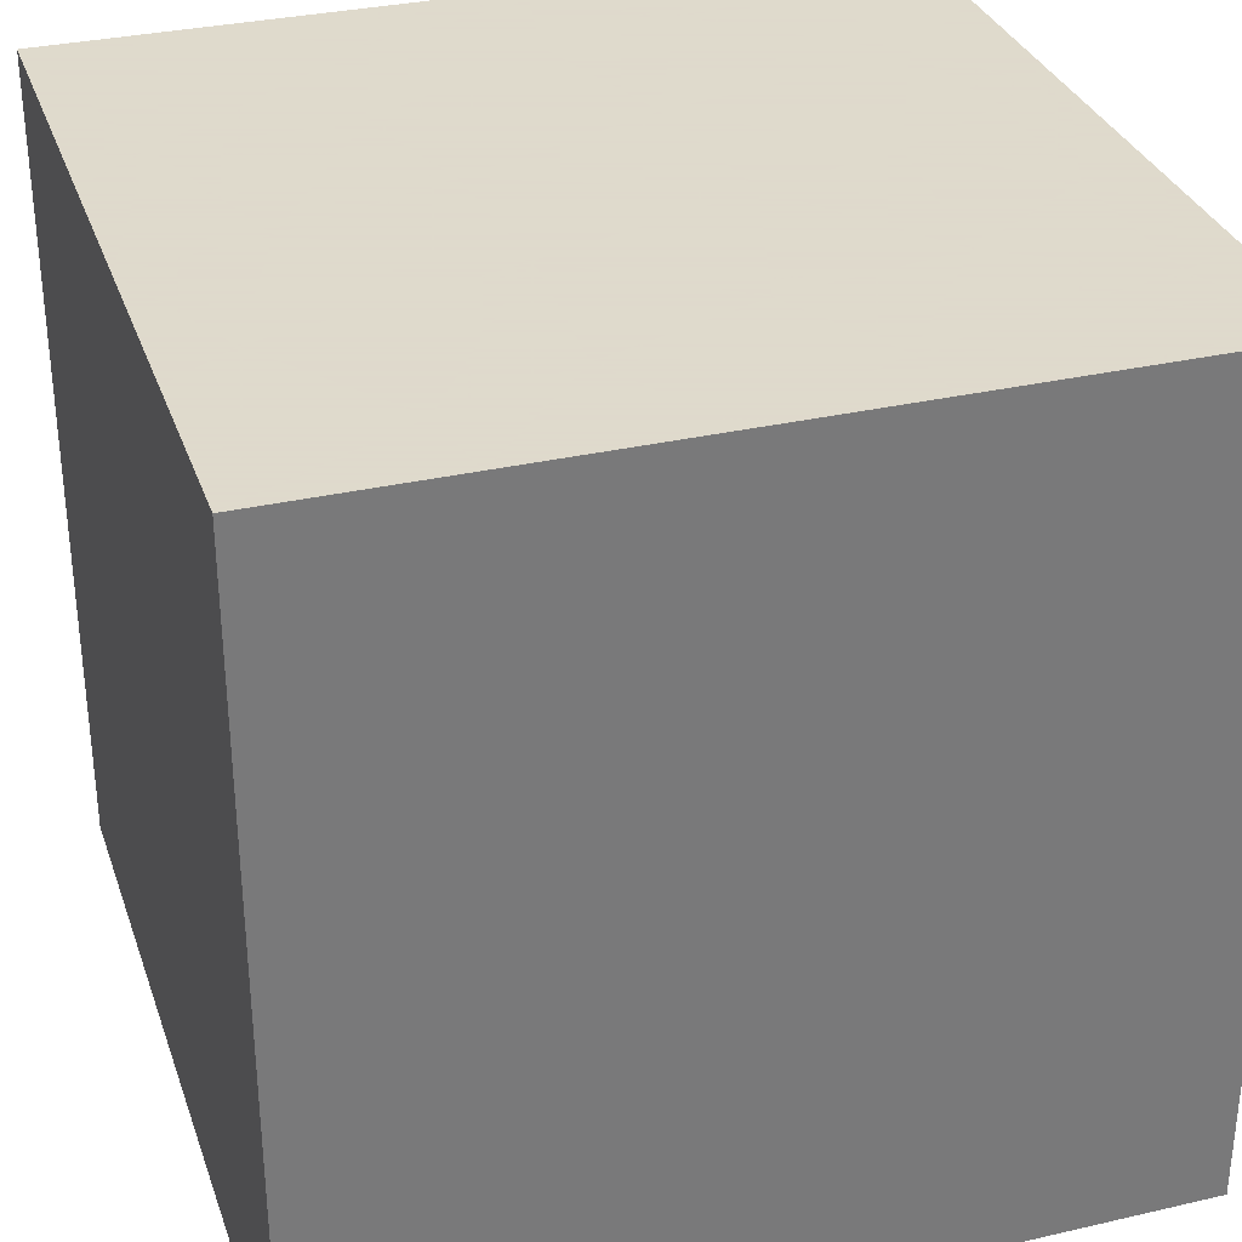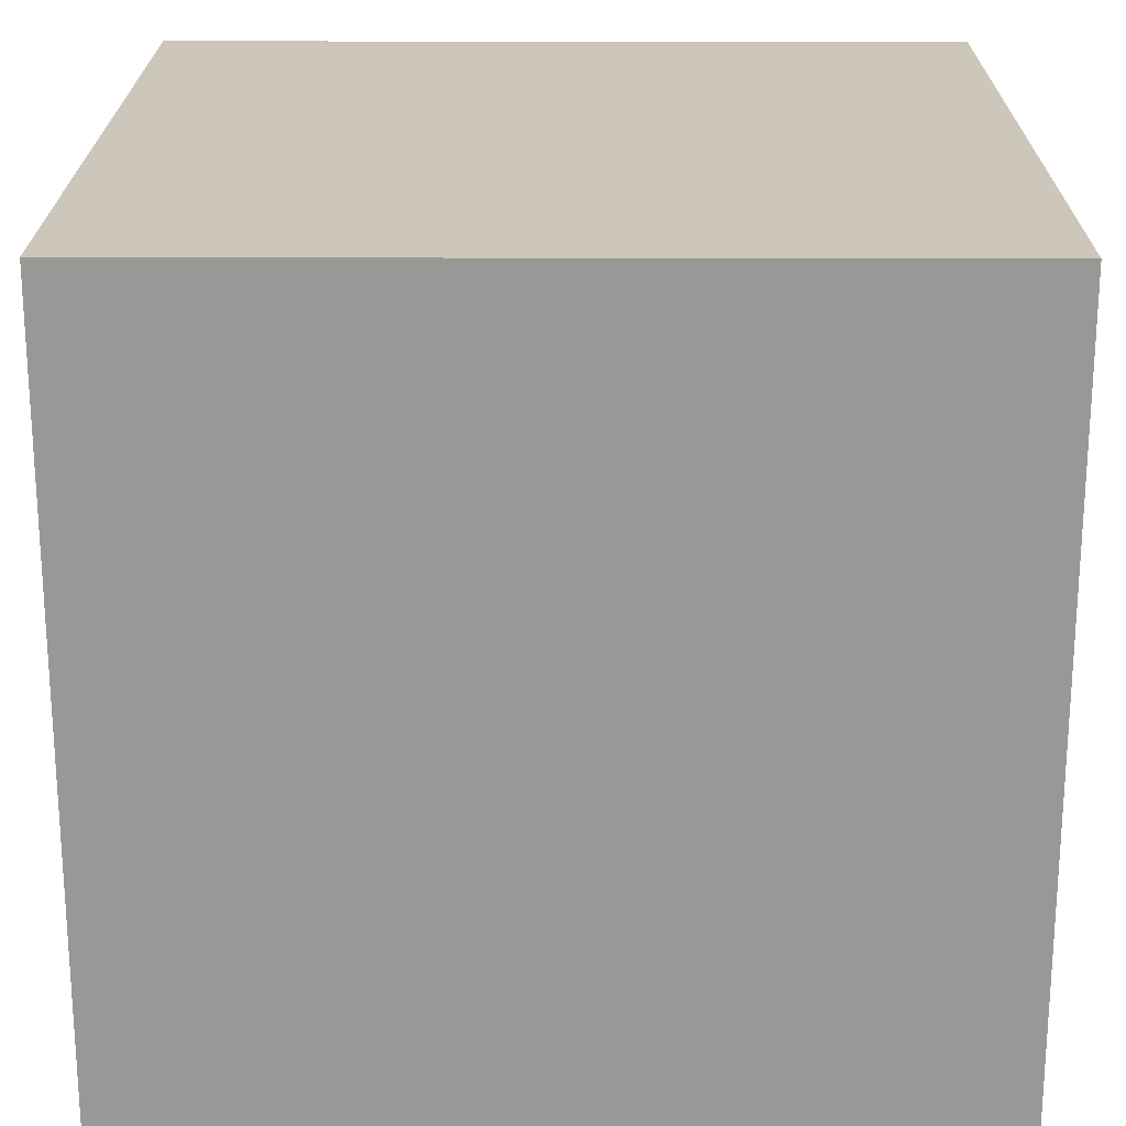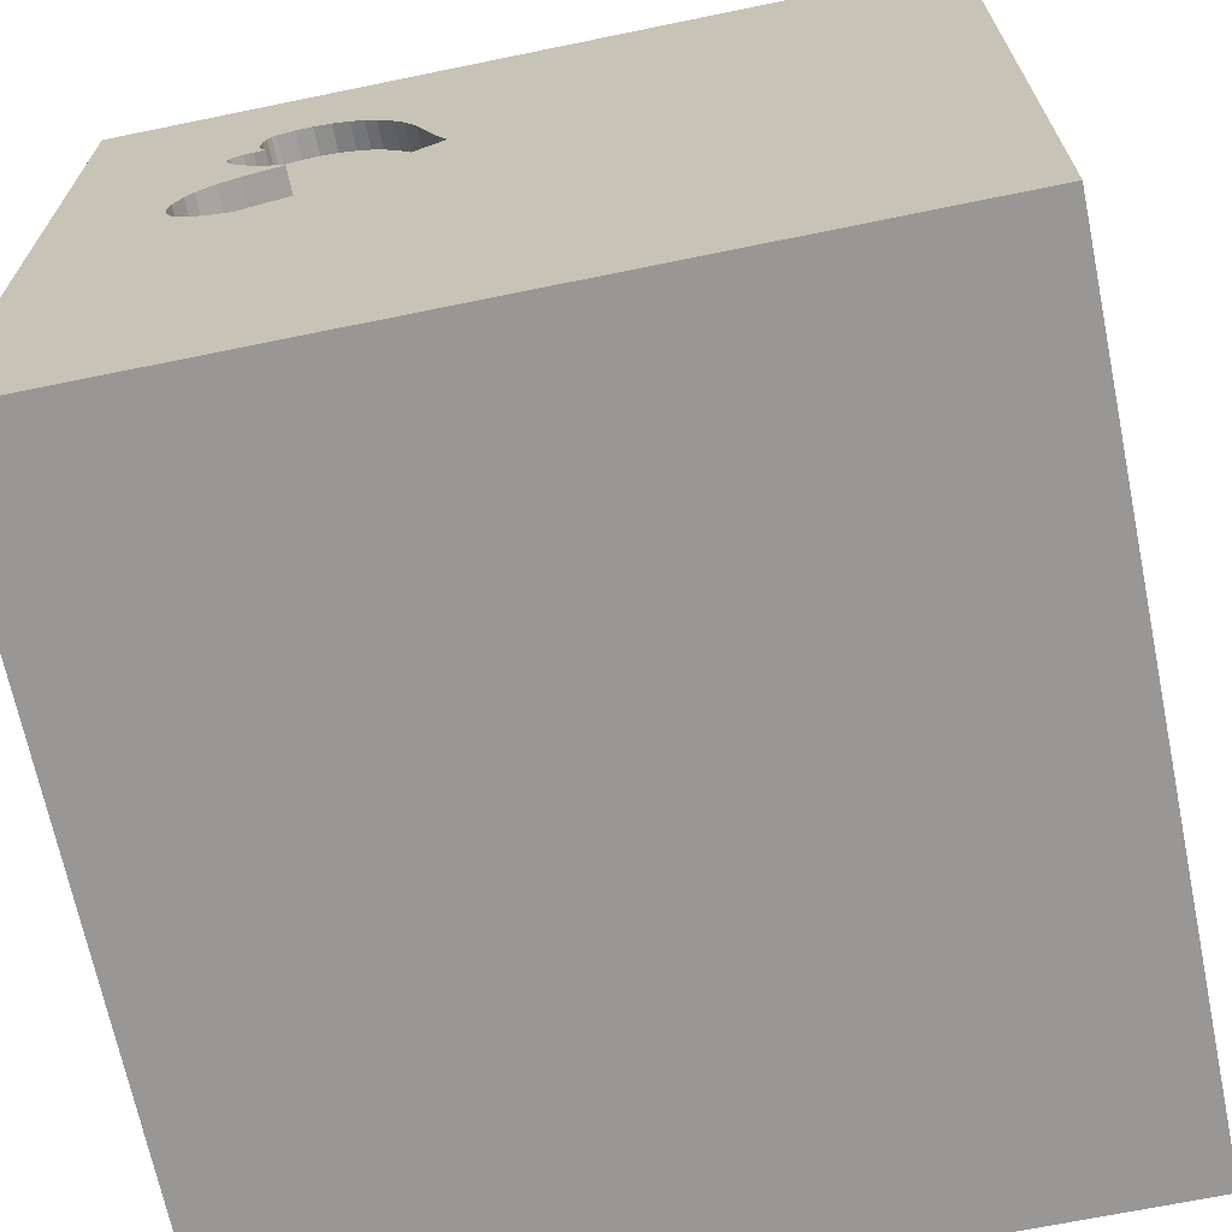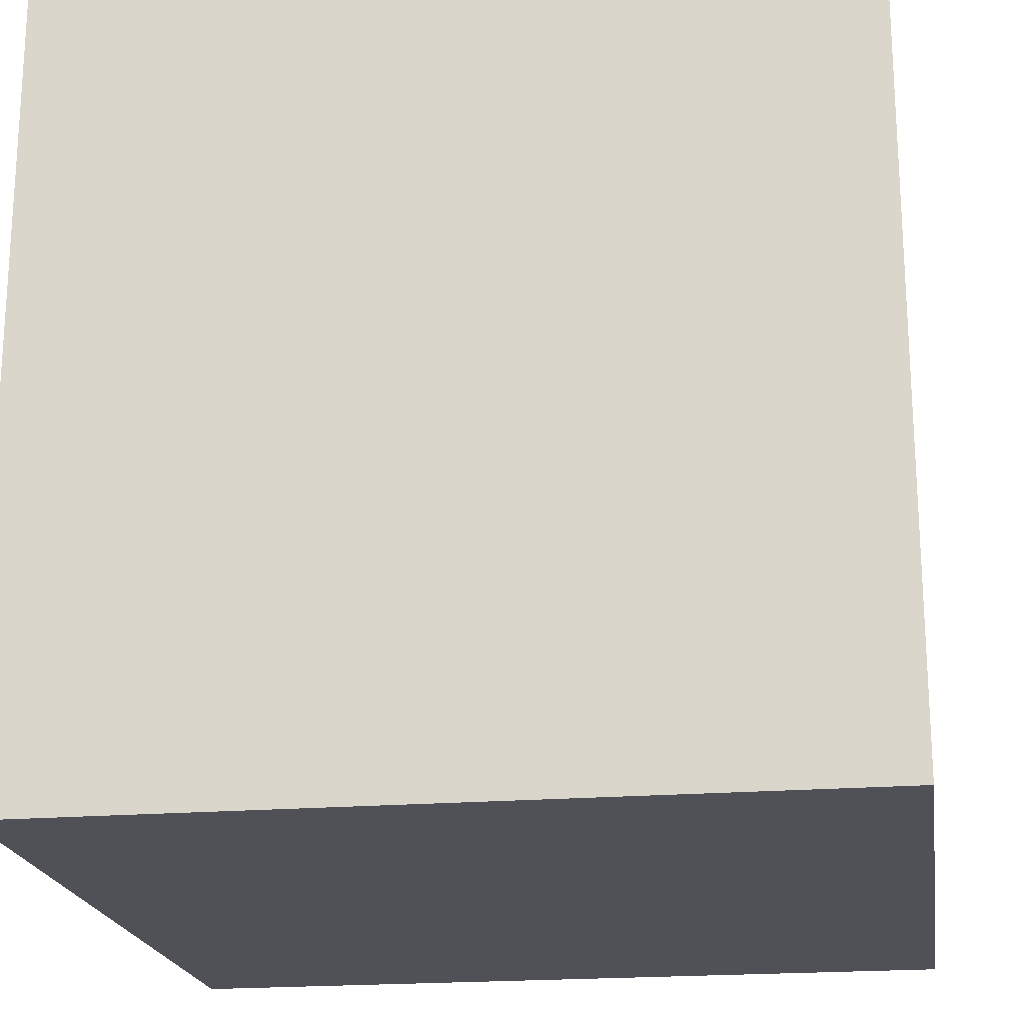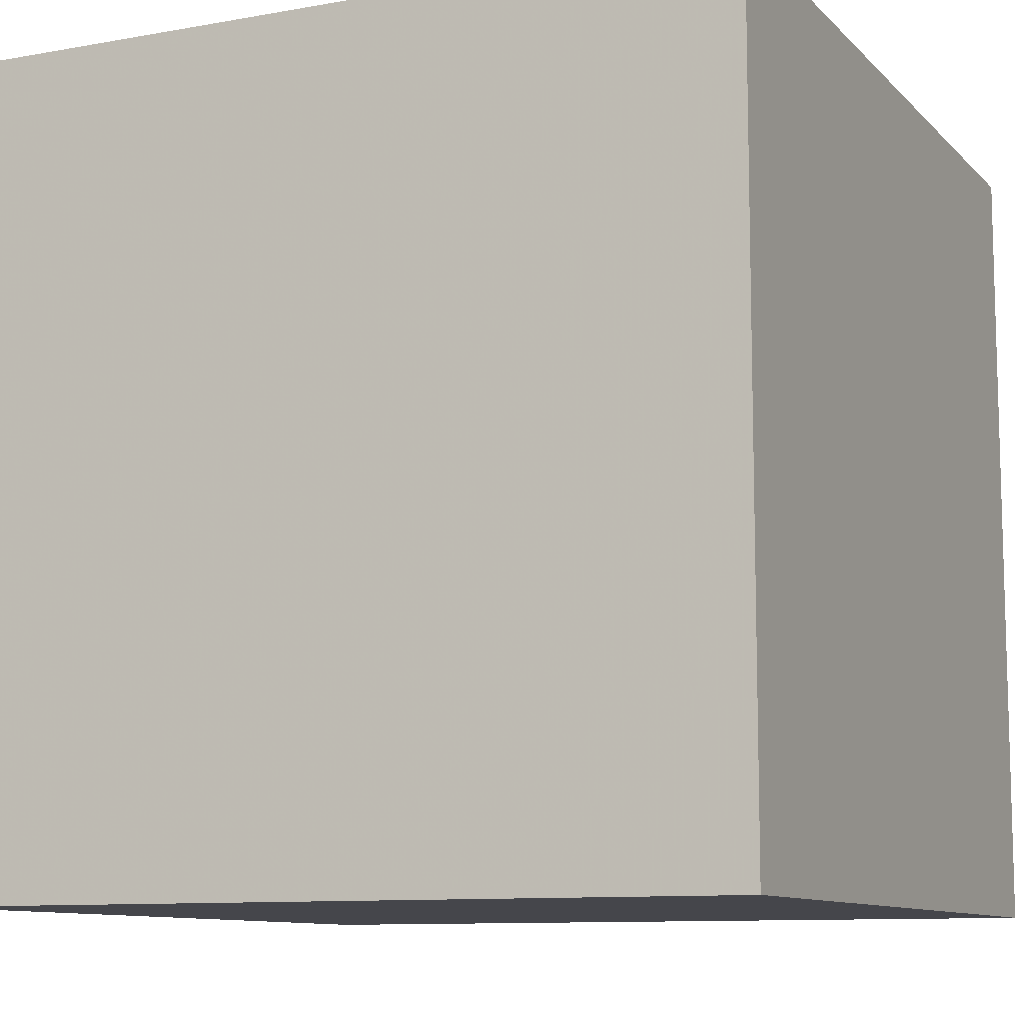
<metadata>
{"format":"obj","ext":"obj","renderer":"f3d","projection":"perspective","resolution":1024,"background":"white","views":[{"elev":32.4,"azim":72.2,"up":"+Z"},{"elev":21.5,"azim":90.3,"up":"+Z"},{"elev":-68.3,"azim":-168.4,"up":"+Z"},{"elev":-20.3,"azim":-171.4,"up":"+Y"},{"elev":-10.1,"azim":-65.2,"up":"+Y"}]}
</metadata>
<code>
o heart_45
v 1.101 1.5 0.2265
v 1.101 1.4 0.2265
v 1.002 1.5 0.0758
v 1.061 1.5 0.3553
v 1.061 1.4 0.3553
v 0.5797 1.4 0.1361
v 0.8468 1.5 0.8003
v 0.8468 1.4 0.8003
v 0.9691 1.5 0.7467
v 0.9578 1.5 0.7137
v 0.2611 1.5 0.4931
v 0.3863 1.5 0.794
v -1.139 0.6836 -1.5
v -1.042 -0.2083 -1.5
v -1.016 0.0651 1.5
v -1.042 -1.5 -0.8333
v -0.8398 -1.5 -0.3776
v -0.8333 -1.5 -1.5
v -0.8984 1.5 -0.4525
v -0.957 1.5 0.4167
v -1.107 1.5 -1.198
v -0.625 -1.25 1.5
v 1.036 1.5 0.1042
v 0.5797 1.5 0.1361
v 0.8459 1.5 0.9782
v 0.8735 1.5 0.8911
v 0.8735 1.4 0.8911
v 0.8588 1.5 0.9565
v 0.8691 1.5 0.9255
v 0.7527 1.5 0.5208
v 0.4818 0.651 -1.5
v 0.1823 0.3516 1.5
v 0.4427 -0.2344 -1.5
v 0.6771 1.25 -1.5
v 0.4167 1.25 1.5
v 0.4297 -0.3906 1.5
v 0.1562 -1.5 -0.8333
v 0.4167 -1.5 0.4687
v 0.2995 -1.5 -0.2083
v 0.5208 -1.5 1.198
v 0.05208 -1.5 1.276
v 0.4167 -1.5 -1.5
v 0.5339 -1.5 -1.042
v 0.1562 -1.5 1.5
v 0.1888 1.5 -0.651
v 0.3064 1.5 0.6147
v 0.3646 1.5 0.1562
v 0.599 1.5 1.25
v 0.1562 1.5 -1.5
v 0.6641 1.5 -1.25
v 0.4167 1.5 1.5
v 0.3125 1.5 0.8333
v 0.3384 1.5 0.3408
v 0.1562 -1.224 -1.5
v 0.6771 -1.263 1.5
v 0.7102 1.5 0.05097
v 0.7102 1.4 0.05097
v 0.3384 1.4 0.3408
v 0.8691 1.4 0.9255
v 0.6763 1.5 1.009
v -0.2083 -0.625 -1.5
v 0.05208 -1.029 1.5
v -0.2083 0.3906 -1.5
v -0.2083 1.198 -1.5
v -0.1562 1.25 1.5
v -0.1562 -0.4427 1.5
v -0.1562 -1.5 0.4687
v -0.1562 -1.5 -1.5
v -0.1562 -1.5 -1.25
v -0.1562 -1.5 -0.4167
v 0.05208 0.8464 1.5
v 0.2244 1.5 0.4202
v -0.1823 1.5 -0.1562
v -0.1823 1.5 -1.185
v -0.2083 1.5 1.5
v 0.8688 1.5 0.8463
v 0.8688 1.4 0.8463
v 1.046 1.5 0.3755
v 1.198 -0.8854 1.5
v 1.178 0.5339 -1.5
v 1.25 0.3906 1.5
v 1.029 1.276 1.5
v 1.198 -1.5 -0.8333
v 1.25 -1.5 0.1562
v 1.094 -1.5 1.12
v 1.042 -1.5 0.625
v 1.5 -1.5 -1.5
v 1.003 -1.5 -1.224
v 1.068 -1.5 -0.3906
v 1.172 1.5 0.4688
v 1.185 1.5 1.12
v 1.146 1.5 -0.3451
v 1.5 1.5 1.5
v 1.5 -1.5 1.5
v 1.042 -0.4167 1.5
v 0.5148 1.5 0.9391
v 0.2611 1.4 0.4931
v 0.8468 1.5 0.02641
v 0.8468 1.4 0.02641
v 0.9274 1.5 0.04176
v 0.9274 1.4 0.04176
v 0.9584 1.5 0.7798
v 0.9584 1.4 0.7798
v 0.9252 1.5 0.6657
v 0.9252 1.4 0.6657
v 0.4861 1.5 0.9163
v 0.5816 1.5 0.9807
v 0.5816 1.4 0.9807
v 0.406 1.5 0.8216
v -0.625 -0.599 1.5
v -0.9896 -1.5 0.5599
v -0.4687 -1.5 -0
v -0.5208 -1.5 1.081
v -0.5208 -1.5 -1.042
v -0.625 1.146 1.5
v -0.3906 1.5 1.042
v -0.4687 1.5 -1.5
v -0.7943 -1.081 -1.5
v -1.5 -0.8333 1.198
v -1.5 -1.042 0.625
v -1.5 -0.8333 -1.5
v -1.5 -0.9896 1.5
v -1.5 0.1823 -1.094
v -1.5 0.1823 0.4818
v -1.5 0.4167 -0.2214
v -1.5 0.1823 1.094
v -1.5 0.4167 -1.5
v -1.5 0.1562 1.5
v -1.5 -0.05208 -0
v -1.5 -0.1562 -0.4427
v -1.5 -0.1562 -1.5
v -1.5 1.224 -1.042
v -1.5 1.042 0.4167
v -1.5 1.25 -0.2083
v -1.5 1.224 1.042
v -1.5 1.5 -1.5
v -1.5 -0.4948 0.3646
v -1.5 -0.625 -0.3906
v -1.5 -0.3385 -1.055
v -1.5 -1.5 0.1562
v -1.5 -1.5 0.8333
v -1.5 -1.5 1.5
v -1.5 -1.5 -1.5
v -1.5 -1.5 -0.4167
v -1.5 0.651 -1.042
v -1.5 0.651 1.042
v -1.5 0.8333 1.5
v -1.5 1.5 0.2083
v -1.5 1.5 1.5
v -1.5 1.5 -0.4167
v -1.5 -1.12 -0.5859
v -1.5 -1.276 -0.01302
v -1.5 -0.3646 1.094
v -1.5 -0.4167 1.5
v -1.5 0.8333 -0.2083
v 0.9578 1.4 0.7137
v 0.7695 1.5 1.01
v 0.7695 1.4 1.01
v 1.096 1.5 0.1838
v 1.096 1.4 0.1838
v 0.8581 1.5 0.8241
v 0.3397 1.5 0.7038
v 0.3397 1.4 0.7038
v 1.032 1.5 0.3958
v 1.032 1.4 0.3958
v 0.9676 1.5 0.7662
v 0.9676 1.4 0.7662
v 0.7552 -1.5 0.1042
v 0.8333 -1.5 1.5
v 0.8333 1.5 -1.5
v 0.7292 0.7812 1.5
v 0.8662 1.5 0.6061
v 0.6453 1.5 1.004
v 1.092 1.5 0.2885
v 0.8921 1.5 0.4814
v 0.8921 1.4 0.4814
v 1.071 1.5 0.1328
v 1.071 1.4 0.1328
v 0.9685 1.5 0.4497
v 0.9685 1.4 0.4497
v 0.8879 1.5 0.8038
v 0.8299 1.5 0.9928
v 0.8299 1.4 0.9928
v 0.8588 1.4 0.9565
v 1.5 -1.042 0.4557
v 1.5 -1.016 1.113
v 1.5 -0.638 -0.8398
v 1.5 -0.9896 -1.5
v 1.5 -0.8333 1.5
v 1.5 0.4818 0.3516
v 1.5 0.4167 1.198
v 1.5 0.4427 -0.599
v 1.5 0.2083 -1.5
v 1.5 0.07812 -1.263
v 1.5 0.4167 1.5
v 1.5 -0.1628 -0.3906
v 1.5 -0.1562 1.5
v 1.5 1.185 0.1823
v 1.5 1.5 -1.5
v 1.5 1.12 -1.12
v 1.5 1.042 -0.4167
v 1.5 -1.5 0.1562
v 1.5 -1.5 0.8333
v 1.5 -1.5 -0.4167
v 1.5 1.5 -0.8333
v 1.5 1.5 0.4167
v 1.5 1.5 -0.1562
v 1.5 -1.12 -1.198
v 1.5 -1.133 -0.3906
v 1.5 -0.4167 0.4427
v 1.5 -0.3223 1.165
v 1.5 -0.4167 -1.5
v 1.5 1.126 0.9245
v -1.178 1.029 1.5
v -1.198 -0.4427 1.5
v -1.146 -1.5 0.1823
v -1.146 -1.5 1.198
v -1.133 0.5469 1.5
v 0.8662 1.4 0.6061
v 0.6634 1.5 0.07724
v 0.6634 1.4 0.07724
v 0.7073 1.5 1.013
v 0.7073 1.4 1.013
v 0.53 1.5 0.9511
v 0.53 1.4 0.9511
v -0.4297 0.2604 1.5
v -0.4167 -1.5 1.5
v 0.7757 1.4 0.03046
v 0.9393 1.5 0.7899
v 1.081 -0.6901 -1.5
v 0.8333 0.1562 1.5
v 0.7757 1.5 0.03046
v 0.7319 1.5 1.012
v 0.8459 1.4 0.9782
v 0.7527 1.4 0.5208
v 1.002 1.4 0.0758
v 0.6453 1.4 1.004
v 0.4262 1.5 0.85
v 0.4262 1.4 0.85
v 0.9691 1.4 0.7467
v 1.092 1.4 0.2885
v 0.6227 1.5 0.1058
v 0.2244 1.4 0.4202
v 0.963 1.5 0.773
v 0.8879 1.4 0.8038
v 0.4861 1.4 0.9163
v 0.2826 1.5 0.5508
v 0.3863 1.4 0.794
v 0.2814 1.5 0.3805
v 0.9217 1.5 0.7992
v 0.9217 1.4 0.7992
v 0.6135 1.5 0.9922
f 141 217 142
f 122 119 142
f 142 120 141
f 142 215 122
f 154 119 122
f 141 111 217
f 217 113 142
f 227 22 142
f 215 154 122
f 154 153 119
f 113 227 142
f 119 120 142
f 120 140 141
f 22 215 142
f 120 152 140
f 140 111 141
f 128 153 154
f 140 216 111
f 113 41 227
f 44 22 227
f 215 128 154
f 128 126 153
f 111 113 217
f 41 44 227
f 44 62 22
f 22 110 215
f 153 120 119
f 62 110 22
f 215 15 128
f 152 144 140
f 153 137 120
f 120 137 152
f 144 216 140
f 44 55 62
f 62 66 110
f 147 126 128
f 144 17 216
f 169 55 44
f 110 15 215
f 15 147 128
f 147 146 126
f 137 138 152
f 152 151 144
f 111 67 113
f 67 41 113
f 41 169 44
f 15 218 147
f 126 124 153
f 124 137 153
f 151 143 144
f 216 112 111
f 41 40 169
f 143 17 144
f 17 112 216
f 110 226 15
f 138 151 152
f 143 16 17
f 66 226 110
f 147 135 146
f 137 129 138
f 112 67 111
f 67 40 41
f 62 36 66
f 218 214 147
f 146 124 126
f 124 129 137
f 67 38 40
f 40 85 169
f 55 36 62
f 226 218 15
f 169 94 55
f 149 135 147
f 112 39 67
f 94 79 55
f 214 149 147
f 129 130 138
f 38 85 40
f 85 94 169
f 66 32 226
f 218 115 214
f 17 70 112
f 38 86 85
f 79 36 55
f 226 115 218
f 146 133 124
f 124 125 129
f 138 139 151
f 70 39 112
f 39 38 67
f 139 143 151
f 16 114 17
f 79 95 36
f 36 32 66
f 130 139 138
f 114 70 17
f 94 189 79
f 32 71 226
f 135 133 146
f 133 125 124
f 125 130 129
f 143 114 16
f 39 168 38
f 38 168 86
f 85 203 94
f 186 189 94
f 71 115 226
f 133 155 125
f 118 143 121
f 186 94 203
f 95 231 36
f 139 121 143
f 114 37 70
f 115 149 214
f 18 114 143
f 86 203 85
f 71 65 115
f 116 20 149
f 149 133 135
f 118 18 143
f 168 84 86
f 185 186 203
f 189 95 79
f 231 32 36
f 149 148 133
f 133 134 155
f 130 123 139
f 14 118 121
f 69 37 114
f 37 39 70
f 210 186 185
f 211 189 186
f 95 81 231
f 115 75 149
f 20 148 149
f 125 123 130
f 61 118 14
f 210 211 186
f 65 75 115
f 116 149 75
f 139 131 121
f 18 69 114
f 39 89 168
f 89 84 168
f 84 203 86
f 189 197 95
f 231 171 32
f 72 20 116
f 148 134 133
f 155 145 125
f 145 123 125
f 123 131 139
f 14 121 131
f 54 18 118
f 18 68 69
f 37 43 39
f 84 202 203
f 211 197 189
f 197 81 95
f 171 71 32
f 73 20 72
f 63 61 14
f 61 54 118
f 54 68 18
f 43 89 39
f 185 203 202
f 190 211 210
f 71 35 65
f 73 19 20
f 69 43 37
f 209 185 202
f 196 210 185
f 196 190 210
f 81 171 231
f 171 35 71
f 196 185 209
f 134 145 155
f 43 83 89
f 35 75 65
f 19 148 20
f 148 150 134
f 134 132 145
f 123 127 131
f 13 14 131
f 68 43 69
f 89 202 84
f 191 197 211
f 197 195 81
f 35 51 75
f 48 116 75
f 11 72 116
f 116 247 11
f 47 73 72
f 19 150 148
f 145 127 123
f 13 131 127
f 63 14 13
f 33 61 63
f 68 42 43
f 89 204 202
f 190 191 211
f 191 195 197
f 81 82 171
f 48 75 51
f 52 116 48
f 46 247 116
f 116 52 46
f 249 53 47
f 72 249 47
f 45 73 47
f 31 33 63
f 33 54 61
f 54 42 68
f 88 83 43
f 209 202 204
f 171 82 35
f 96 52 48
f 52 109 12
f 46 52 162
f 45 19 73
f 150 132 134
f 187 196 209
f 192 190 196
f 82 51 35
f 238 109 52
f 52 96 106
f 52 106 238
f 162 52 12
f 47 53 24
f 21 150 19
f 150 136 132
f 145 136 127
f 83 204 89
f 201 190 192
f 213 191 190
f 213 195 191
f 195 93 81
f 82 93 51
f 224 96 48
f 48 173 252
f 107 224 48
f 48 252 107
f 47 24 242
f 92 45 47
f 21 136 150
f 132 136 145
f 13 127 136
f 80 33 31
f 230 54 33
f 230 42 54
f 42 87 43
f 83 87 204
f 213 93 195
f 93 82 81
f 48 51 93
f 60 173 48
f 222 60 48
f 48 233 222
f 56 232 47
f 47 242 220
f 47 220 56
f 92 47 232
f 50 45 92
f 74 19 45
f 64 63 13
f 230 87 42
f 87 88 43
f 209 204 87
f 200 201 192
f 91 29 28
f 157 233 48
f 91 28 25
f 182 157 48
f 48 91 25
f 25 182 48
f 199 50 92
f 31 63 64
f 80 230 33
f 208 209 87
f 208 187 209
f 194 192 196
f 201 198 190
f 91 229 250
f 181 7 161
f 91 250 181
f 26 29 91
f 181 161 76
f 76 26 91
f 76 91 181
f 92 232 98
f 92 98 100
f 50 74 45
f 34 31 64
f 34 80 31
f 88 87 83
f 194 196 187
f 198 213 190
f 91 48 93
f 166 244 102
f 102 229 91
f 166 102 91
f 91 9 166
f 92 100 3
f 74 21 19
f 91 90 10
f 10 9 91
f 3 23 92
f 200 192 194
f 90 104 10
f 92 23 177
f 92 177 159
f 90 172 104
f 90 92 159
f 90 159 1
f 1 174 90
f 170 50 199
f 49 74 50
f 117 21 74
f 117 64 13
f 49 34 64
f 199 80 34
f 205 201 200
f 207 198 201
f 206 213 198
f 206 90 91
f 90 174 4
f 4 78 164
f 164 179 90
f 90 4 164
f 30 172 90
f 205 199 92
f 170 49 50
f 49 117 74
f 117 136 21
f 117 13 136
f 49 64 117
f 170 34 49
f 199 34 170
f 193 230 80
f 188 87 230
f 188 208 87
f 188 187 208
f 212 194 187
f 199 200 194
f 199 205 200
f 205 207 201
f 207 206 198
f 206 93 213
f 206 91 93
f 207 90 206
f 175 30 90
f 90 179 175
f 205 92 207
f 199 193 80
f 193 212 230
f 212 188 230
f 212 187 188
f 193 194 212
f 199 194 193
f 207 92 90
f 2 236 241
f 178 236 2
f 174 1 2
f 2 241 174
f 241 236 5
f 236 178 23
f 23 3 236
f 178 2 160
f 1 159 2
f 241 5 174
f 5 236 101
f 177 23 178
f 159 177 178
f 178 160 159
f 160 2 159
f 4 174 5
f 5 101 165
f 101 236 3
f 3 100 101
f 78 4 5
f 5 165 78
f 165 101 180
f 100 98 101
f 164 78 165
f 165 180 164
f 101 99 180
f 99 101 98
f 179 164 180
f 99 176 180
f 98 232 99
f 180 176 179
f 176 99 228
f 228 99 232
f 175 179 176
f 176 228 57
f 232 56 228
f 176 235 175
f 57 221 176
f 57 228 56
f 30 175 235
f 176 221 235
f 56 220 221
f 221 57 56
f 235 219 30
f 221 6 235
f 221 220 242
f 172 30 219
f 8 219 235
f 242 24 6
f 6 221 242
f 6 58 235
f 219 105 172
f 219 8 105
f 8 235 239
f 58 6 24
f 24 53 58
f 163 235 58
f 104 172 105
f 245 105 8
f 8 239 246
f 235 248 239
f 53 249 58
f 248 235 163
f 163 58 97
f 105 156 104
f 105 245 156
f 7 181 245
f 245 8 7
f 246 225 8
f 246 239 106
f 239 248 109
f 109 238 239
f 249 72 243
f 243 58 249
f 248 163 12
f 163 97 46
f 46 162 163
f 58 243 97
f 10 104 156
f 156 245 251
f 225 246 96
f 96 224 225
f 108 8 225
f 238 106 239
f 106 96 246
f 12 109 248
f 72 11 243
f 163 162 12
f 247 46 97
f 97 11 247
f 97 243 11
f 156 240 9
f 9 10 156
f 240 156 251
f 181 250 251
f 251 245 181
f 8 77 161
f 161 7 8
f 8 108 237
f 224 107 108
f 108 225 224
f 251 103 240
f 251 250 229
f 76 161 77
f 8 158 77
f 223 8 237
f 252 173 237
f 237 108 252
f 107 252 108
f 240 167 9
f 229 102 103
f 103 251 229
f 240 103 167
f 77 27 76
f 158 8 223
f 77 158 27
f 60 222 223
f 223 237 60
f 173 60 237
f 166 9 167
f 102 244 103
f 244 166 167
f 167 103 244
f 26 76 27
f 233 157 158
f 158 223 233
f 158 59 27
f 223 222 233
f 29 26 27
f 27 59 29
f 184 59 158
f 157 182 183
f 183 158 157
f 59 184 29
f 184 158 183
f 182 25 183
f 28 29 184
f 184 183 234
f 234 183 25
f 184 234 28
f 25 28 234

</code>
